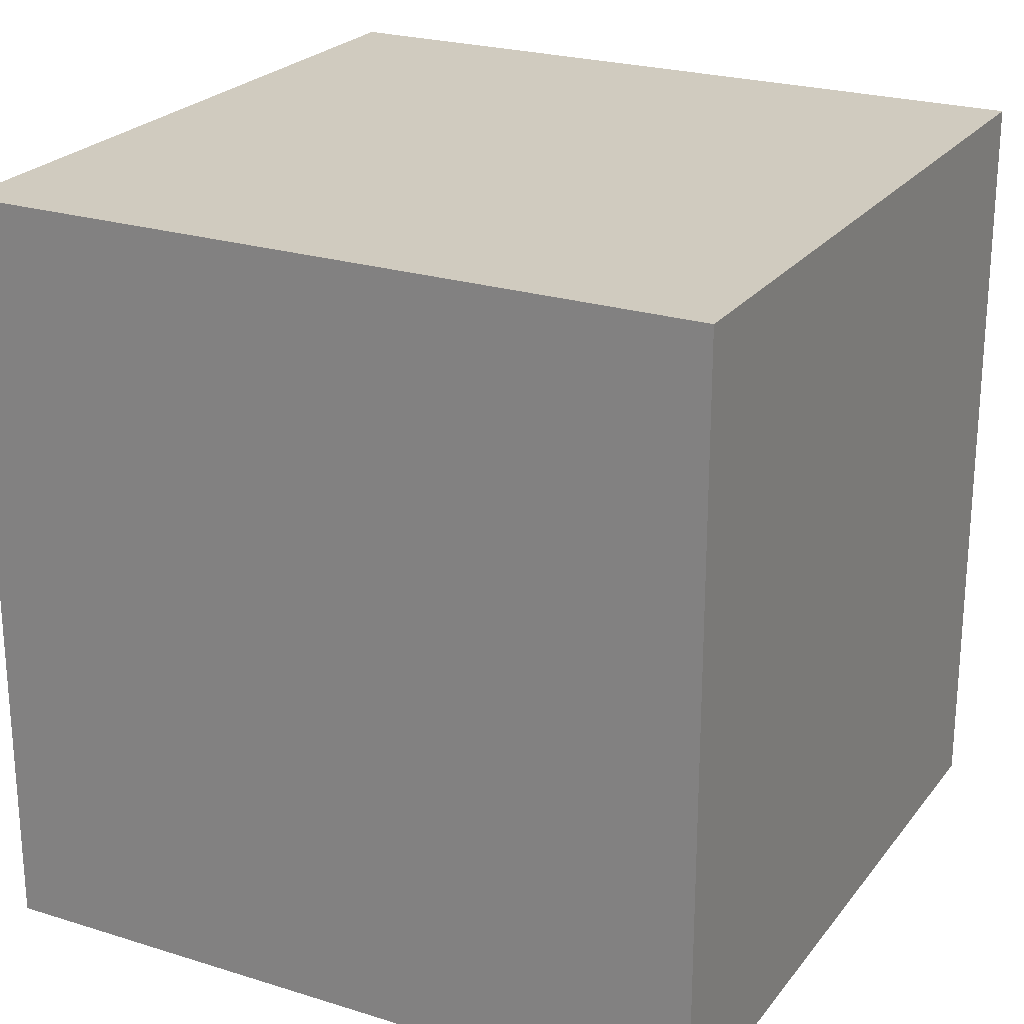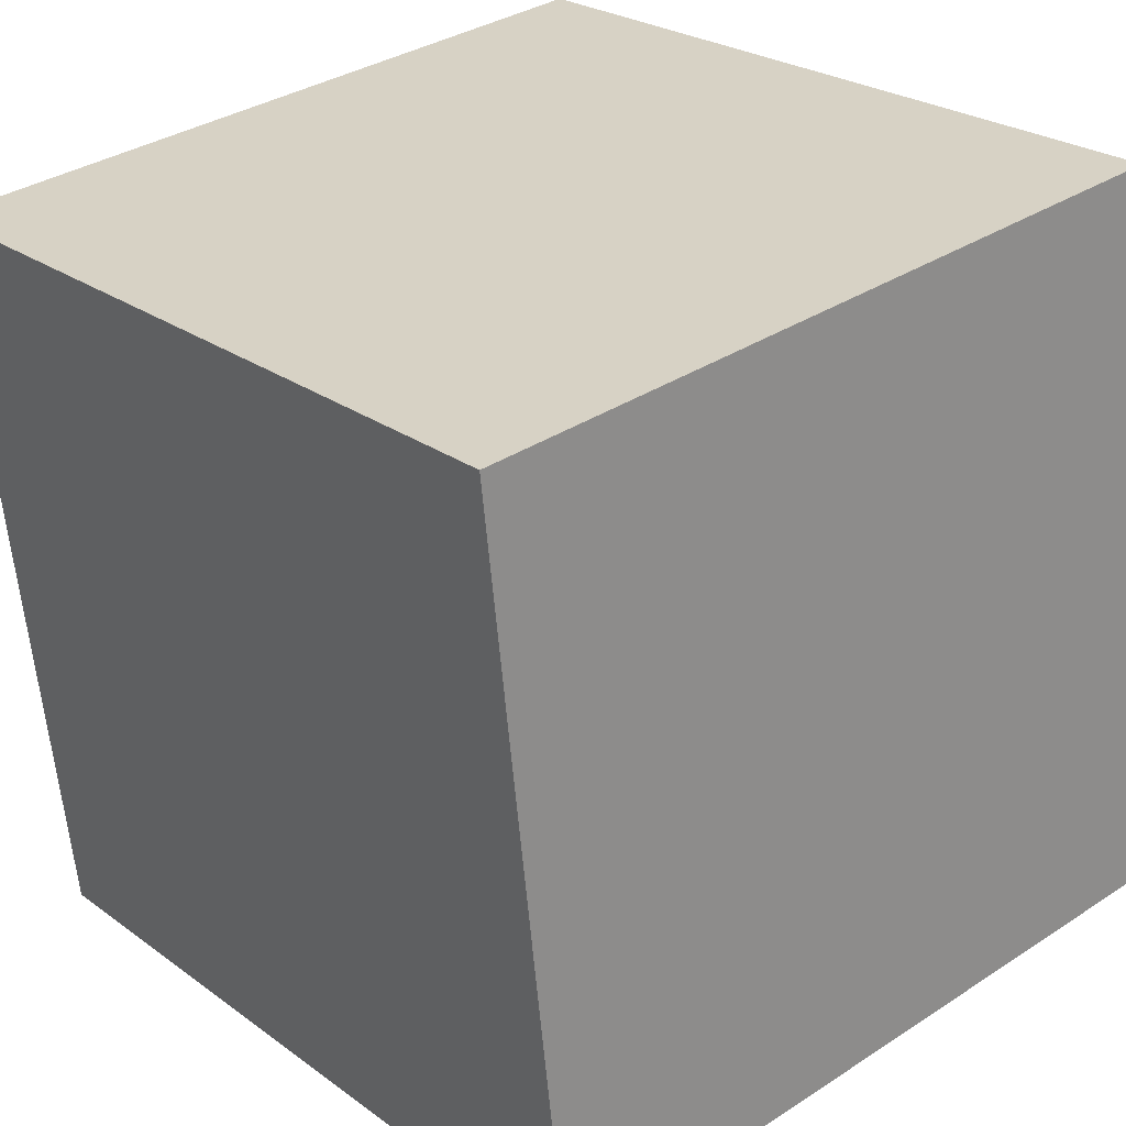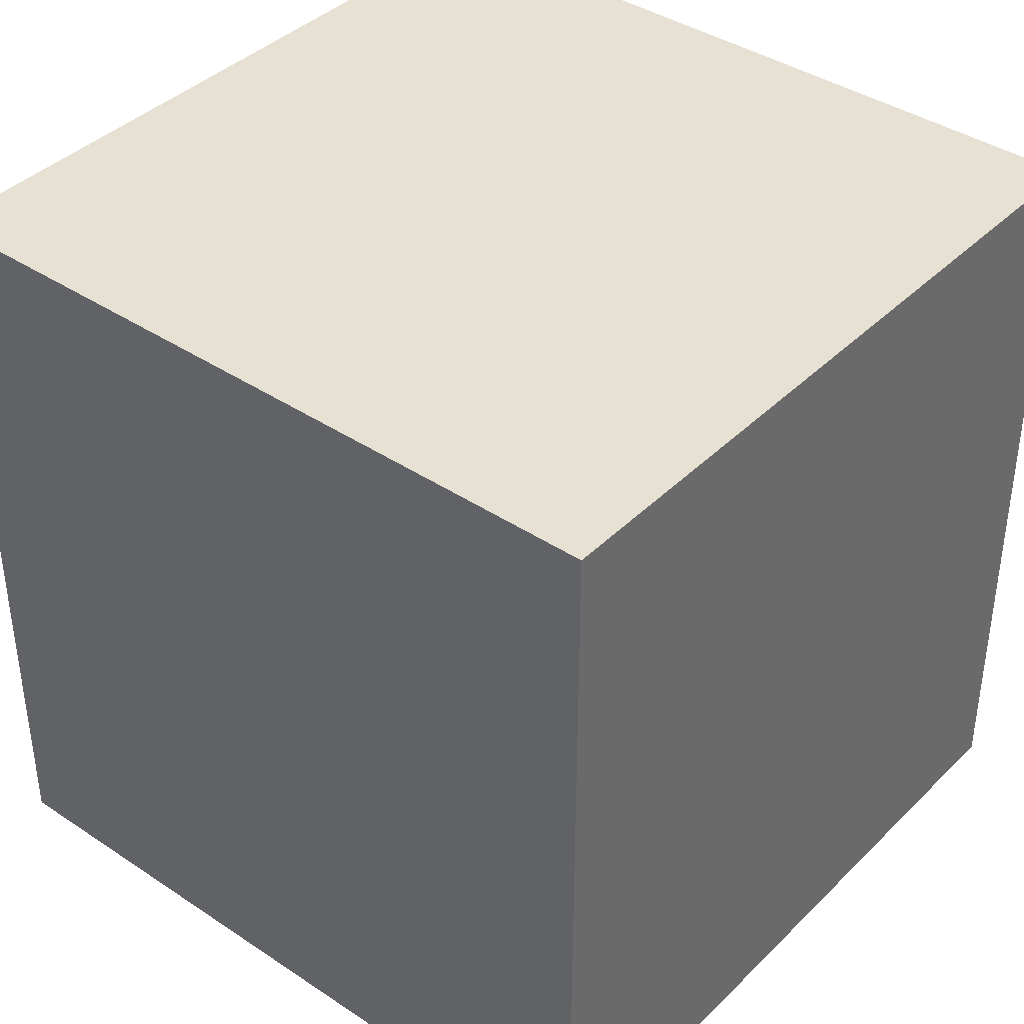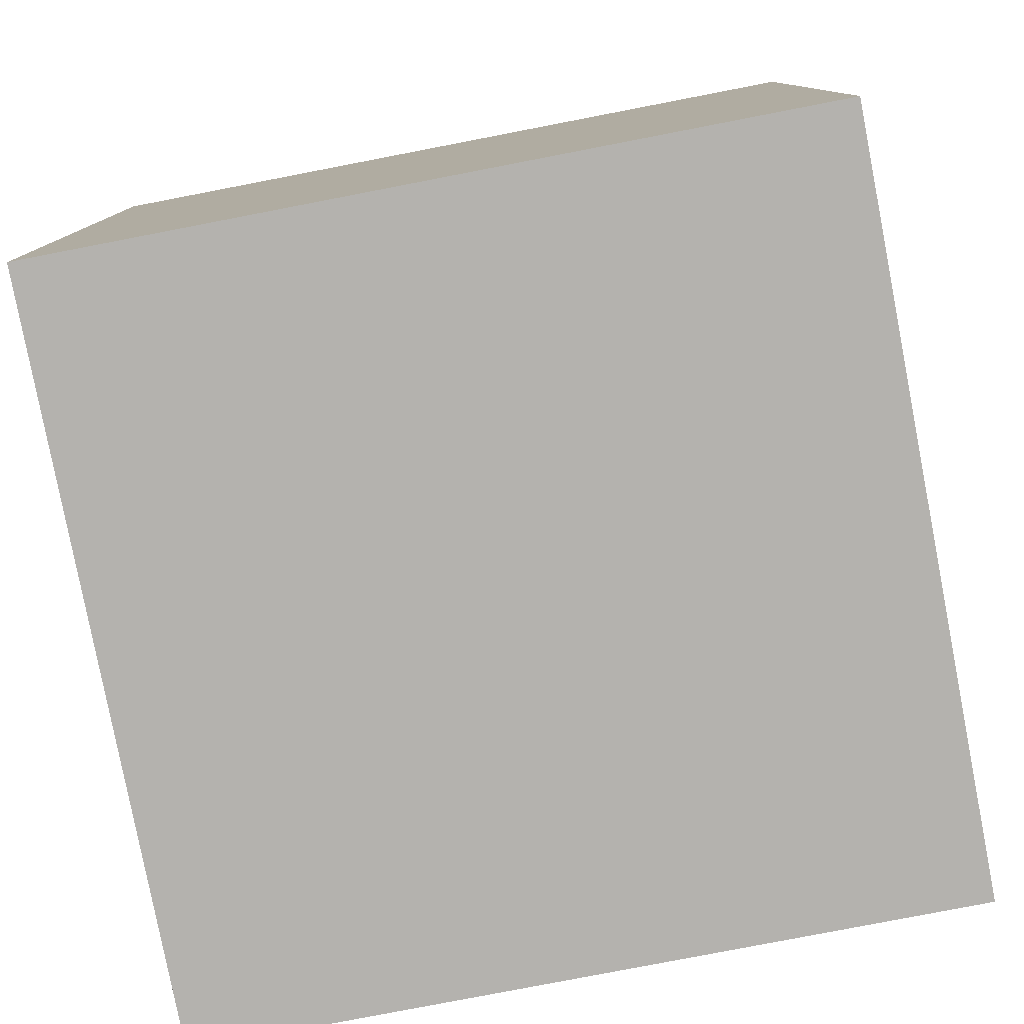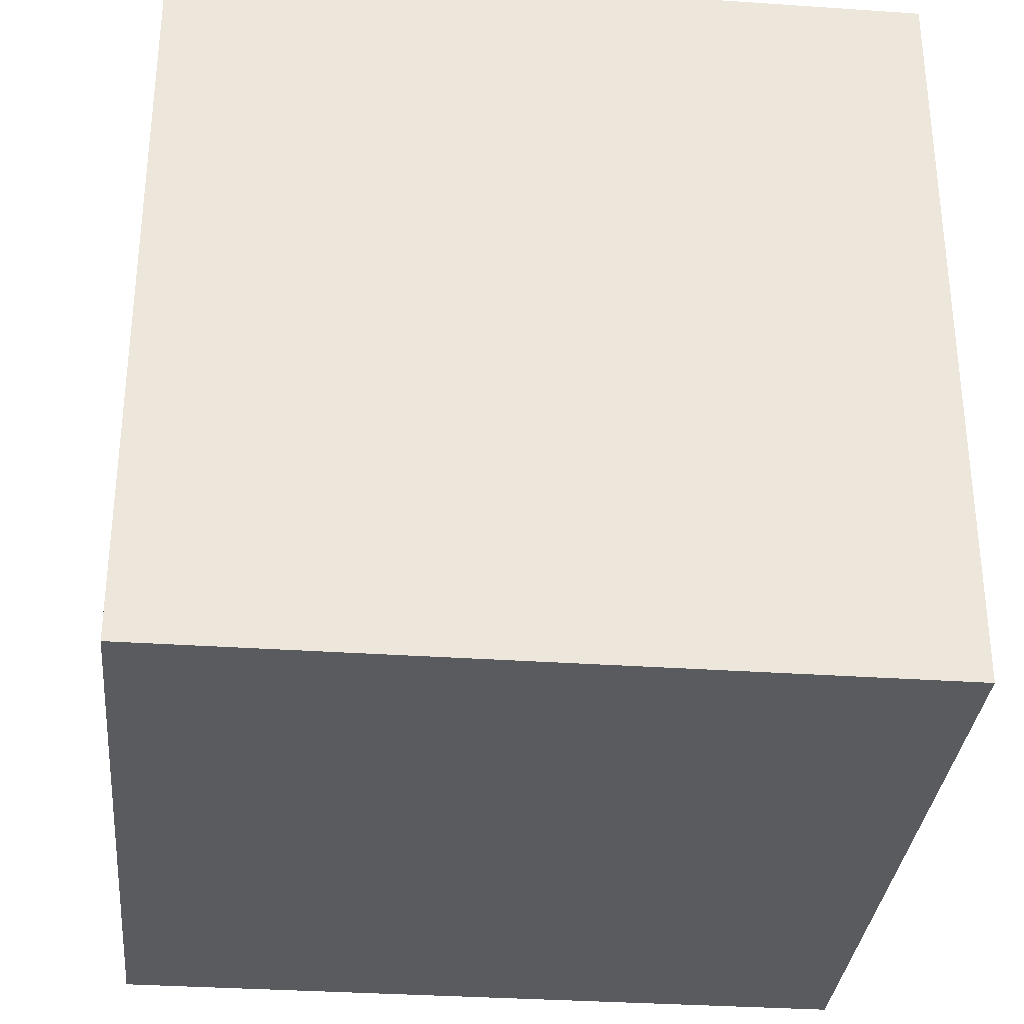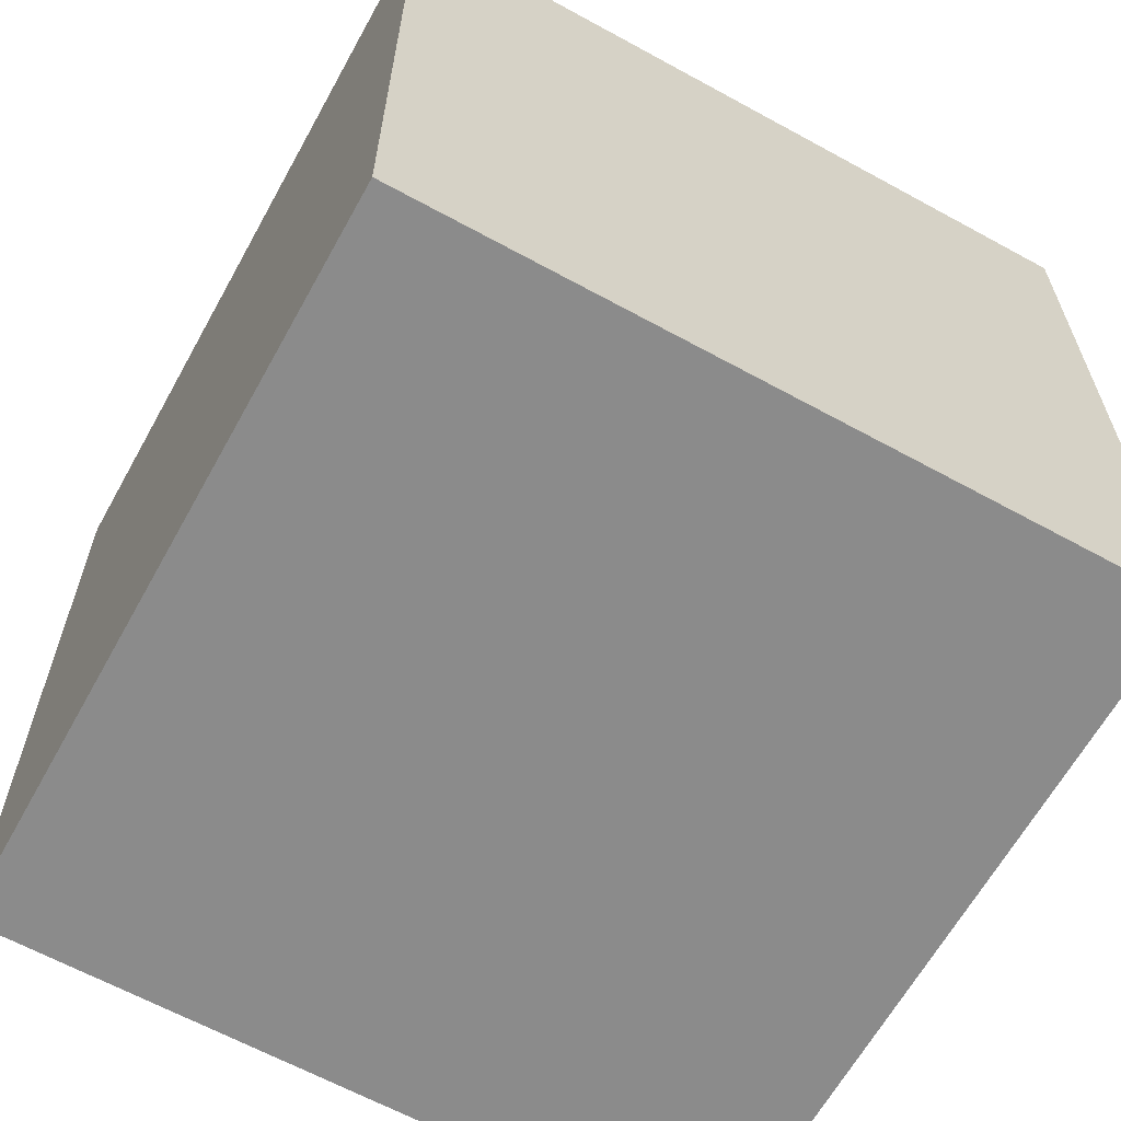
<metadata>
{"format":"obj","ext":"obj","renderer":"f3d","projection":"perspective","resolution":1024,"background":"white","views":[{"elev":23.7,"azim":111.4,"up":"+Y"},{"elev":25.0,"azim":-40.6,"up":"+Z"},{"elev":39.6,"azim":123.3,"up":"+Y"},{"elev":-79.7,"azim":94.6,"up":"+Y"},{"elev":-32.6,"azim":-101.8,"up":"+Y"},{"elev":-63.8,"azim":144.7,"up":"+Y"}]}
</metadata>
<code>
v  0.385 3.558 -3.465
v  3.395 3.558 0.377
v  3.78 3.558 -3.088
v  0 3.558 2.179e-16
v  3.395 -2.308e-17 0.377
v  3.78 1.891e-16 -3.088
v  0.385 2.122e-16 -3.465
v  0 0 0
g defaultobject
f 1 2 3
f 2 1 4
f 5 3 2
f 3 5 6
f 6 1 3
f 1 6 7
f 7 4 1
f 4 7 8
f 8 2 4
f 2 8 5
f 5 7 6
f 7 5 8

</code>
